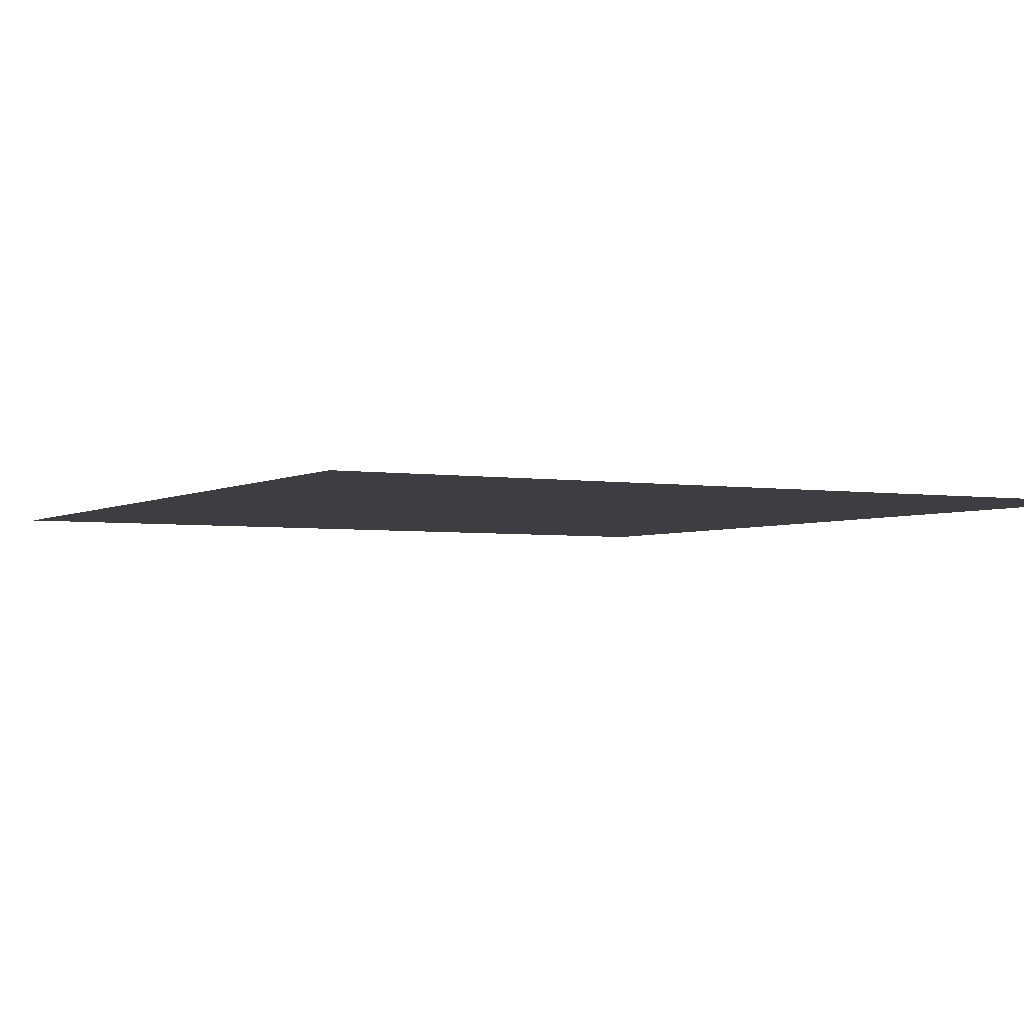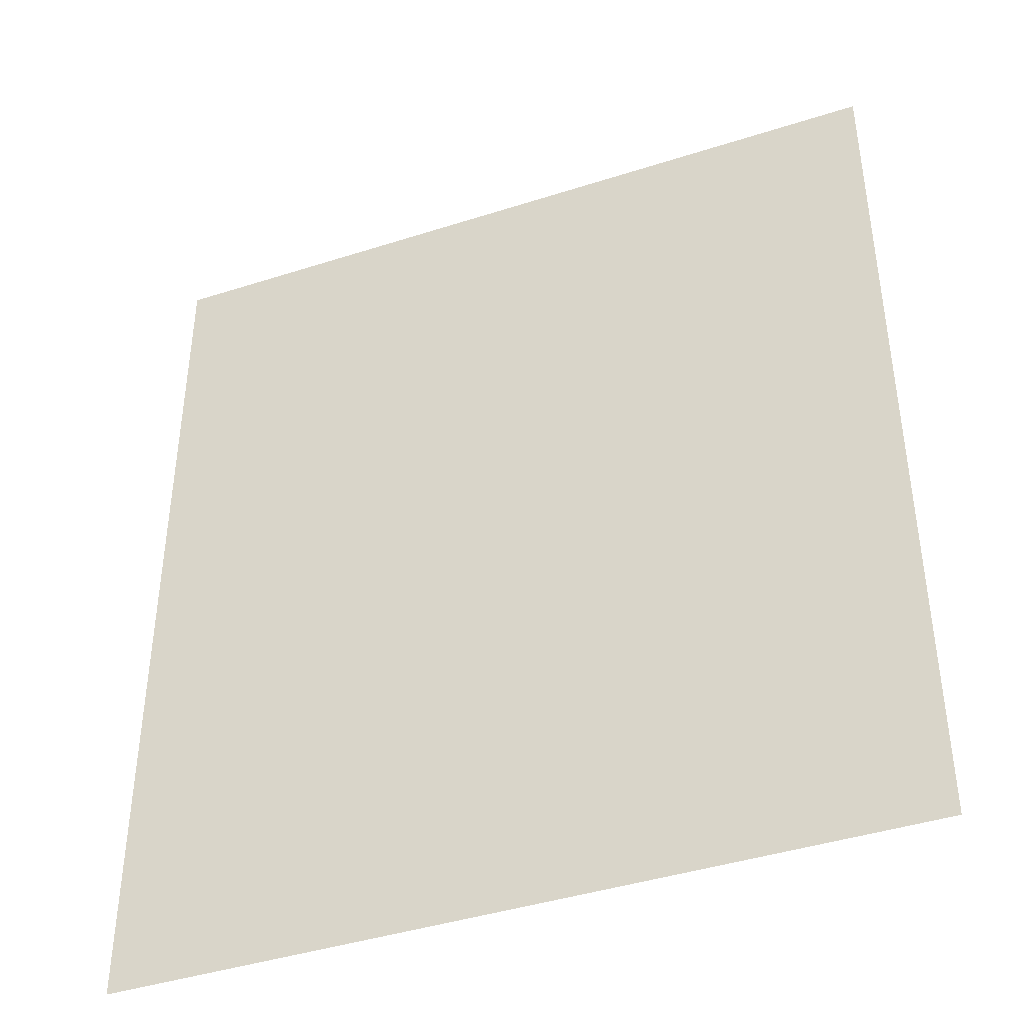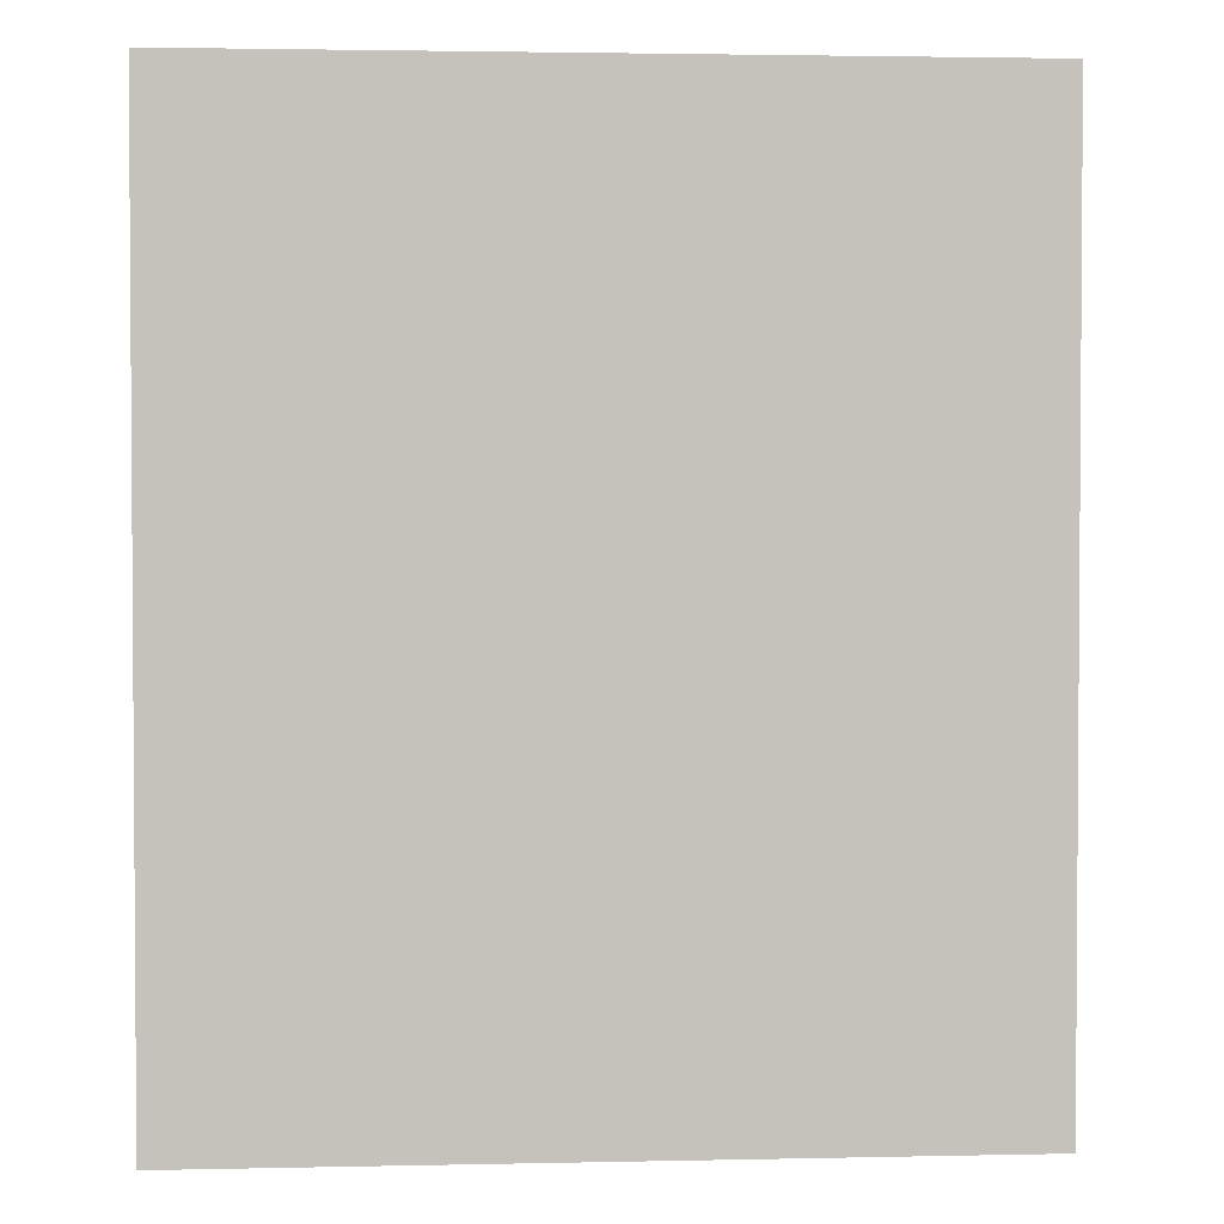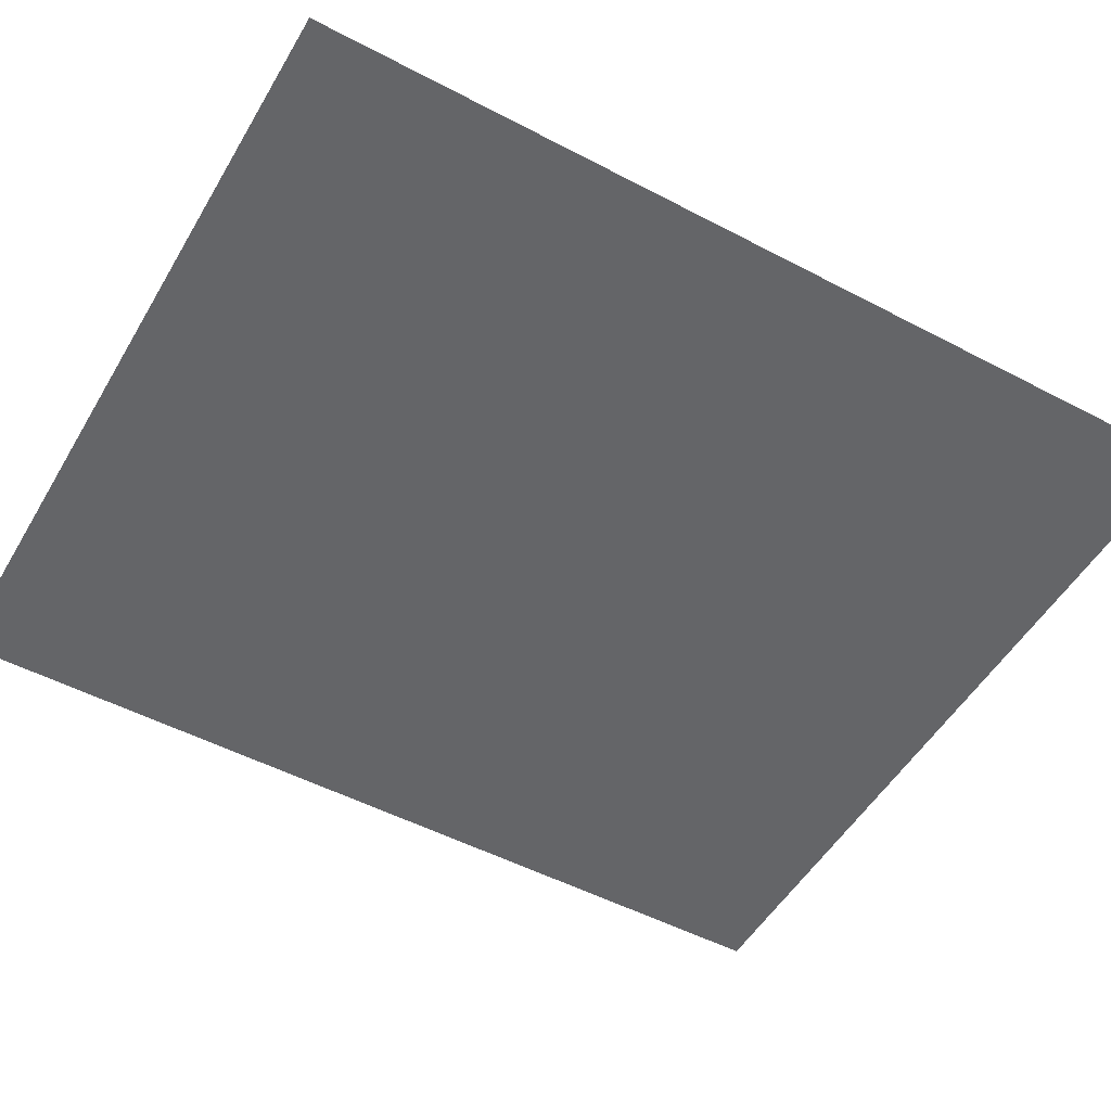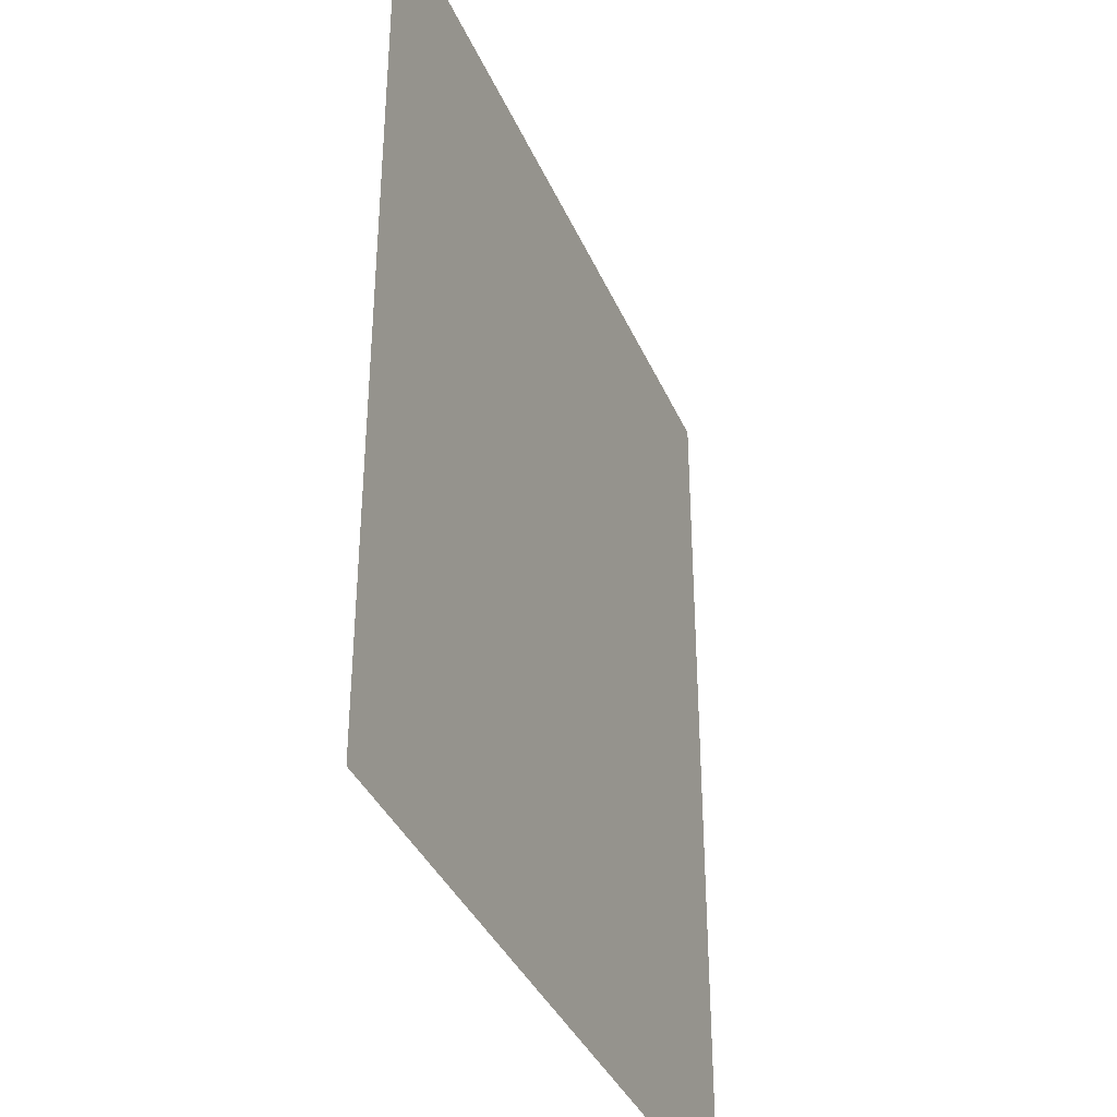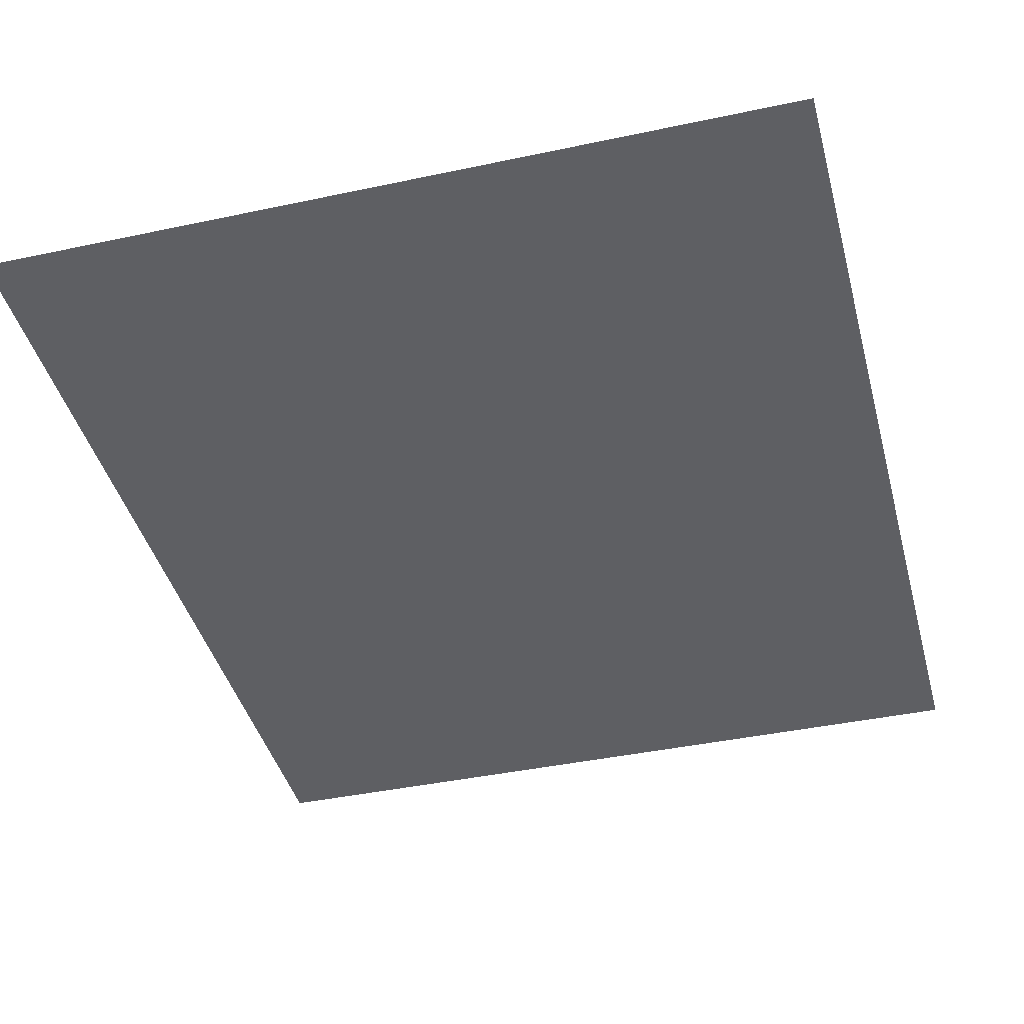
<metadata>
{"format":"obj","ext":"obj","renderer":"f3d","projection":"perspective","resolution":1024,"background":"white","views":[{"elev":-3.0,"azim":153.3,"up":"+Y"},{"elev":-42.0,"azim":21.5,"up":"+Z"},{"elev":2.4,"azim":176.0,"up":"+Z"},{"elev":-51.1,"azim":60.2,"up":"+Y"},{"elev":-37.5,"azim":112.1,"up":"+Z"},{"elev":-41.9,"azim":-165.3,"up":"+Y"}]}
</metadata>
<code>
o #ID18
v -0.09054 0.1962 -0.3336
v -0.02501 0.1966 -0.4102
v -0.09054 0.1962 -0.4102
v -0.02501 0.1966 -0.3336
v -0.02501 0.1966 -0.3336
v -0.09054 0.1962 -0.3336
v -0.02501 0.1966 -0.4102
v -0.09054 0.1962 -0.4102
f 1 2 3
f 2 1 4
f 5 6 7
f 8 7 6

</code>
